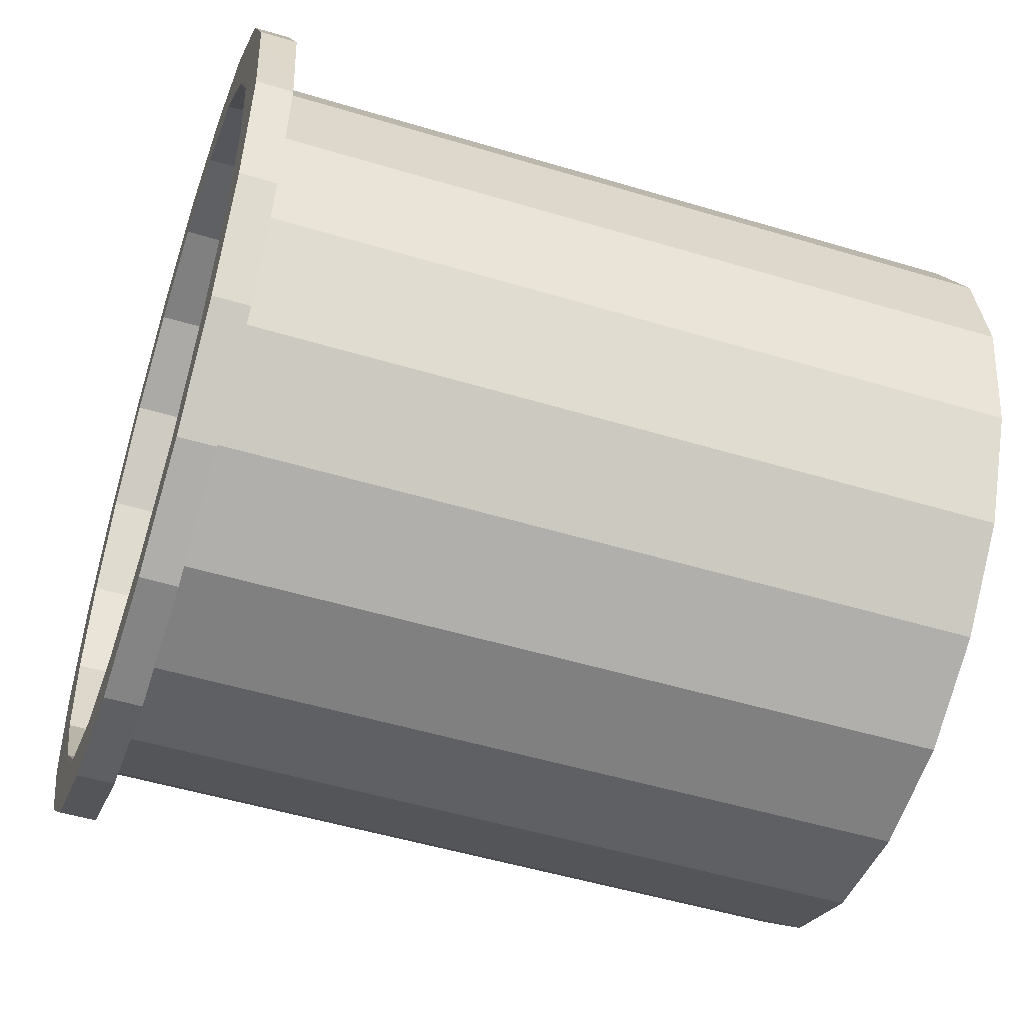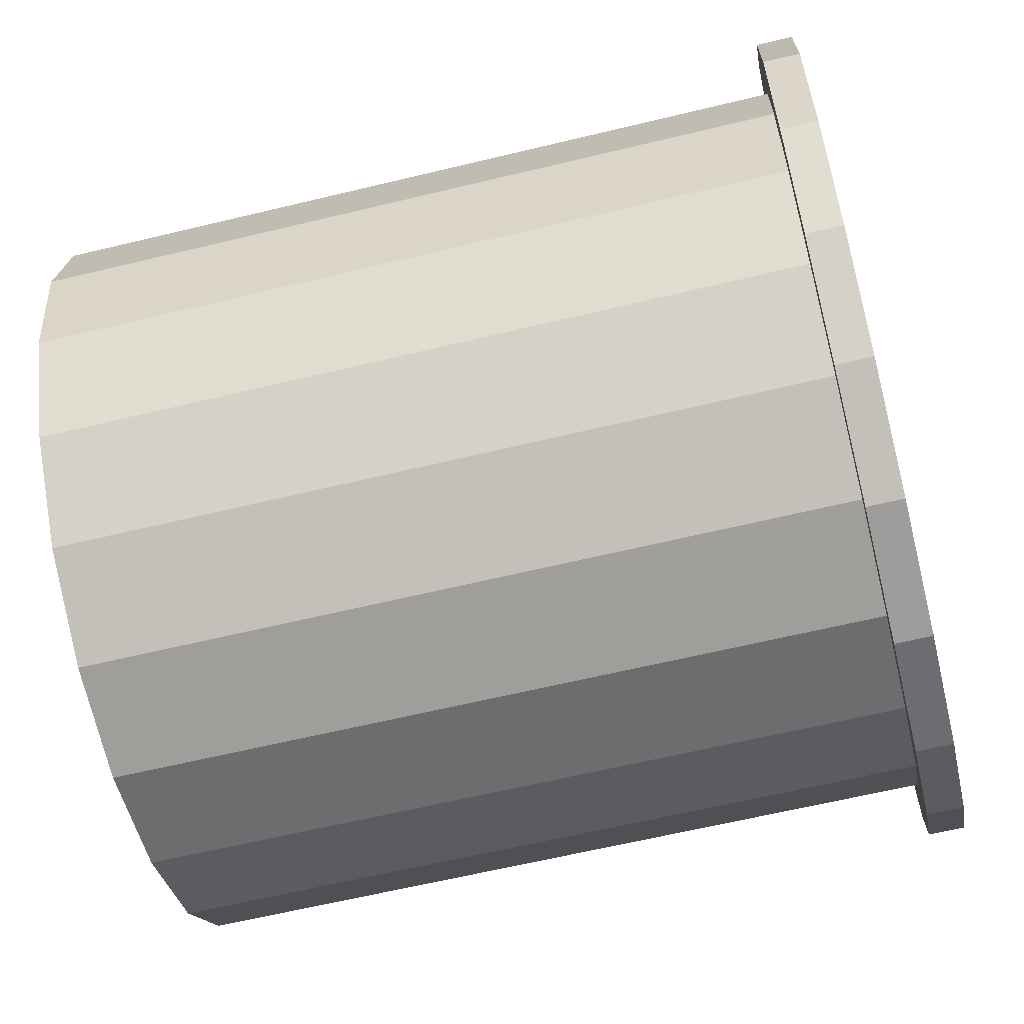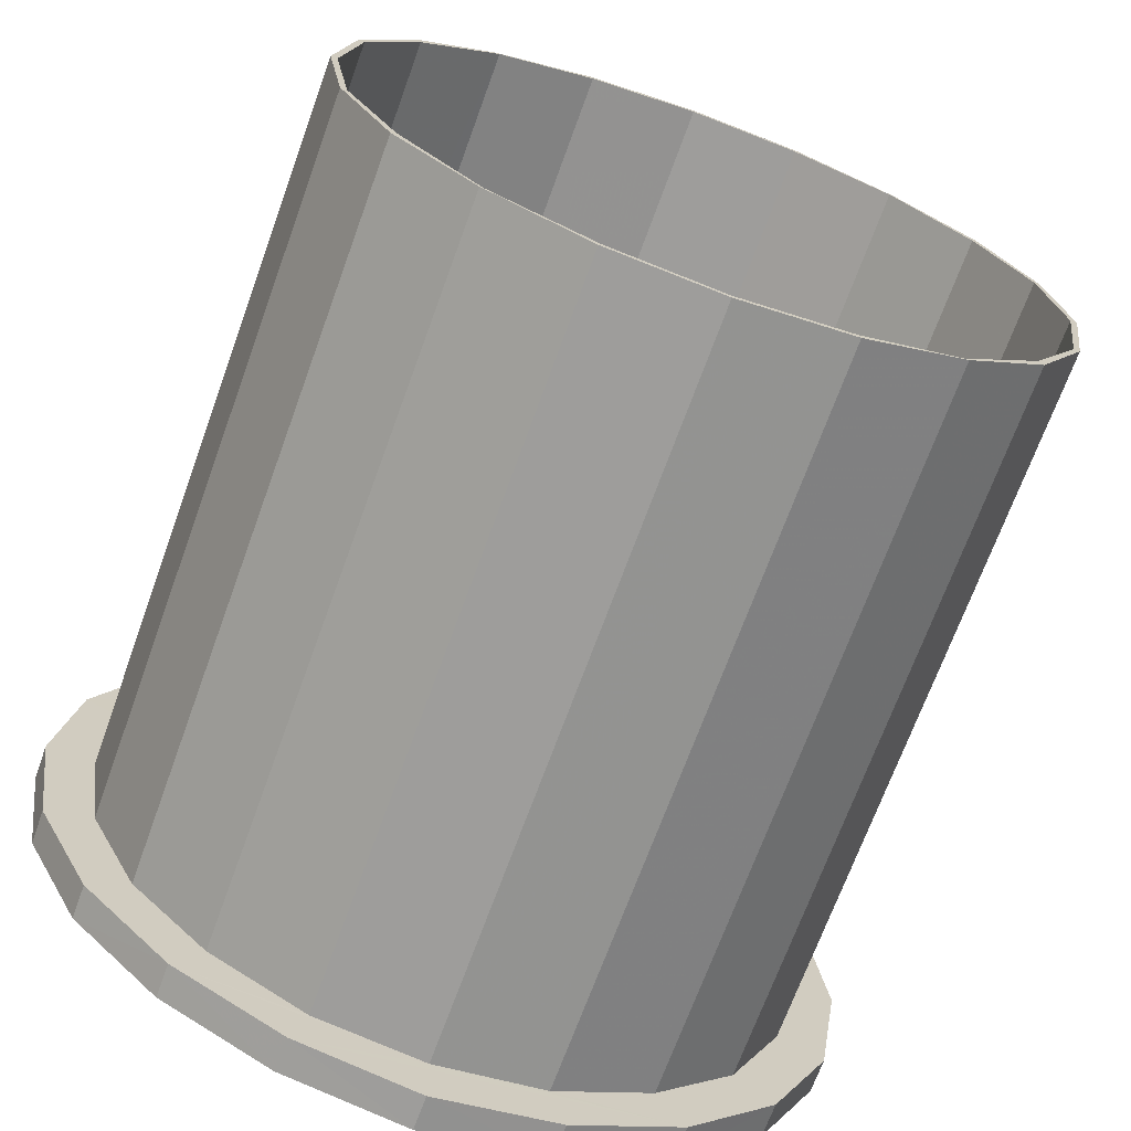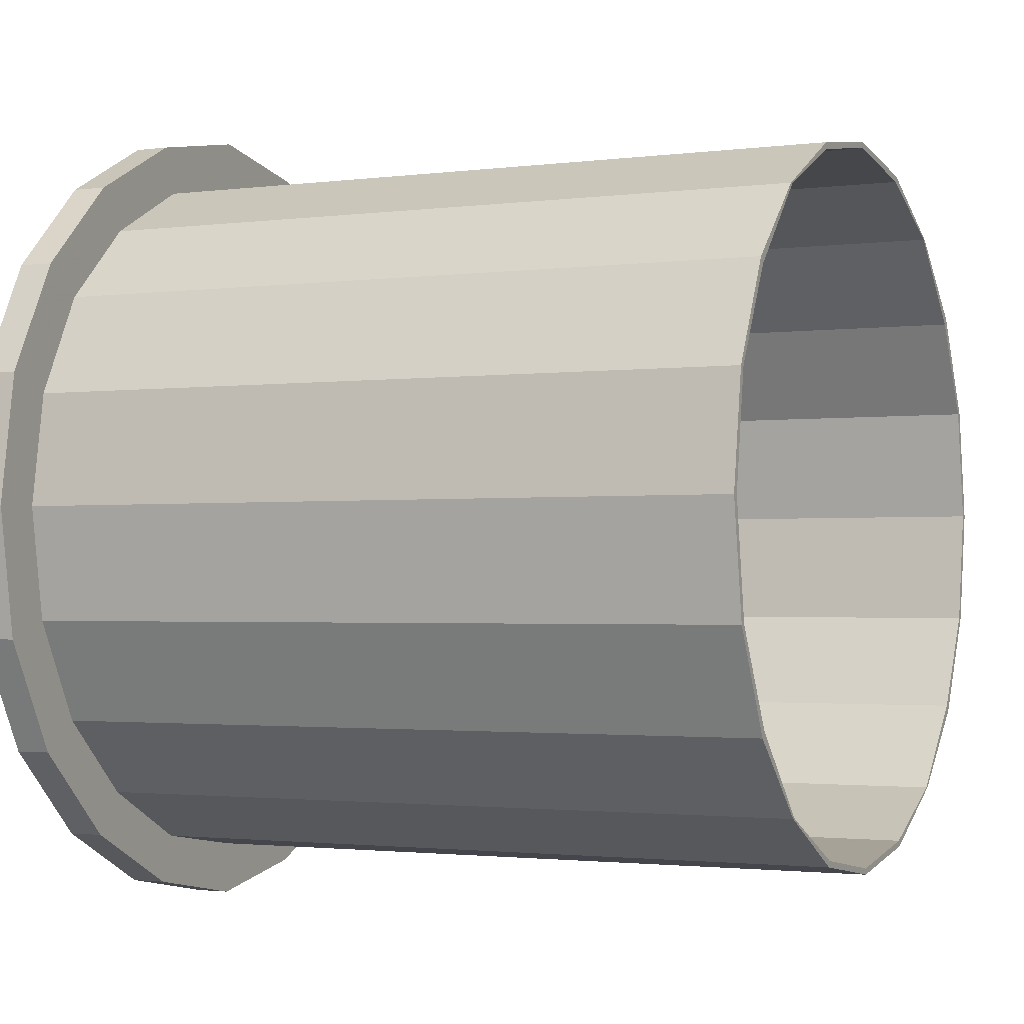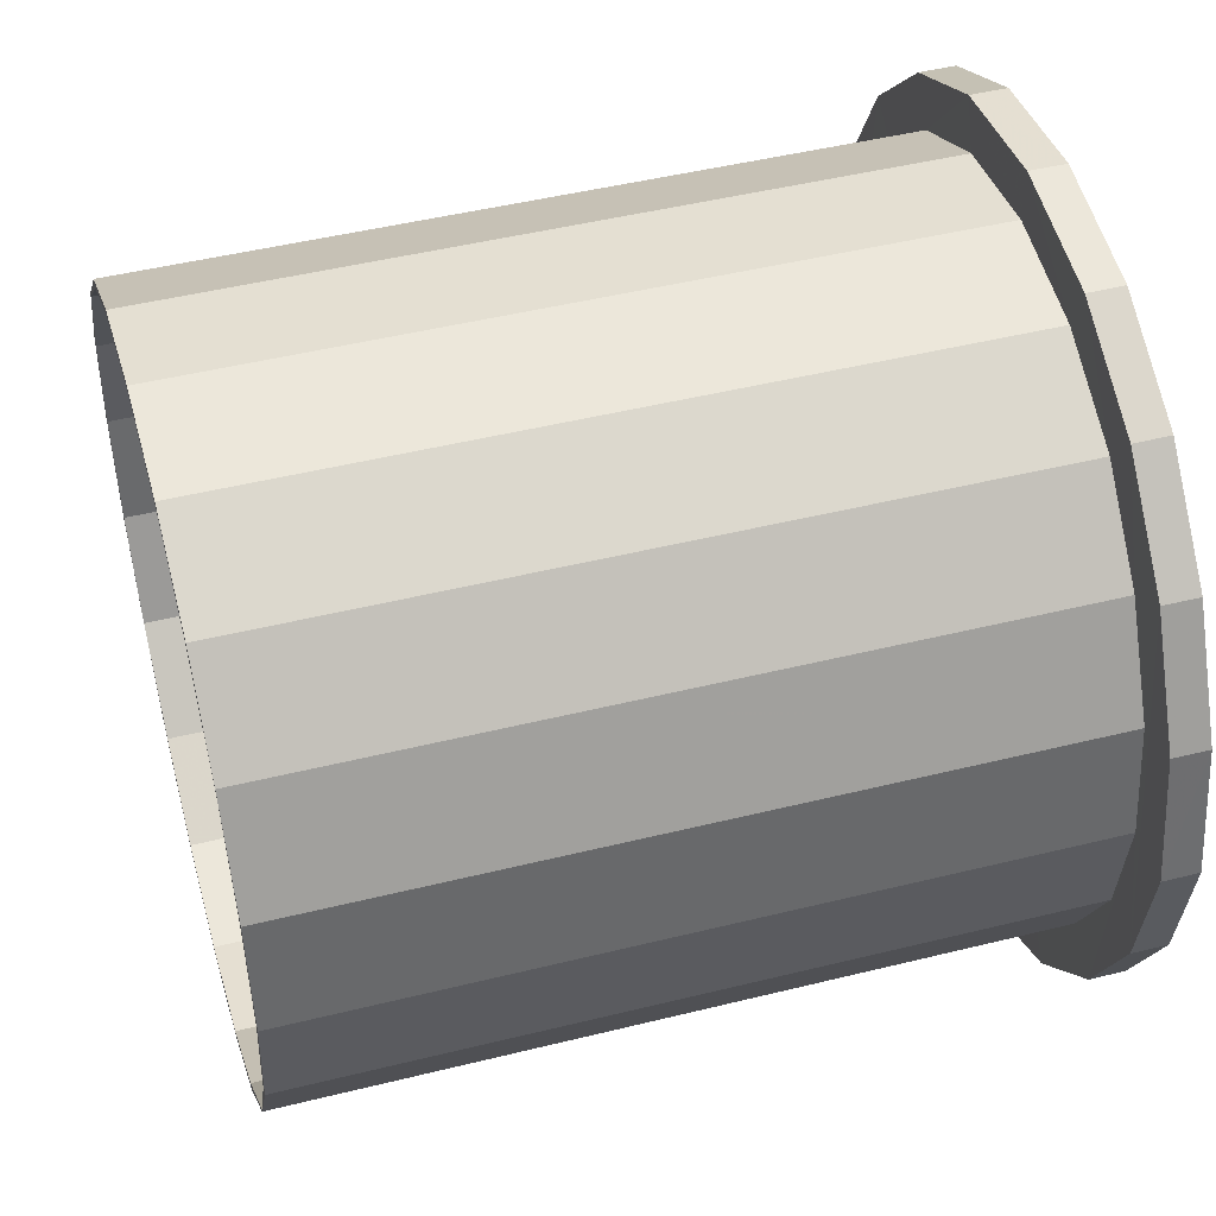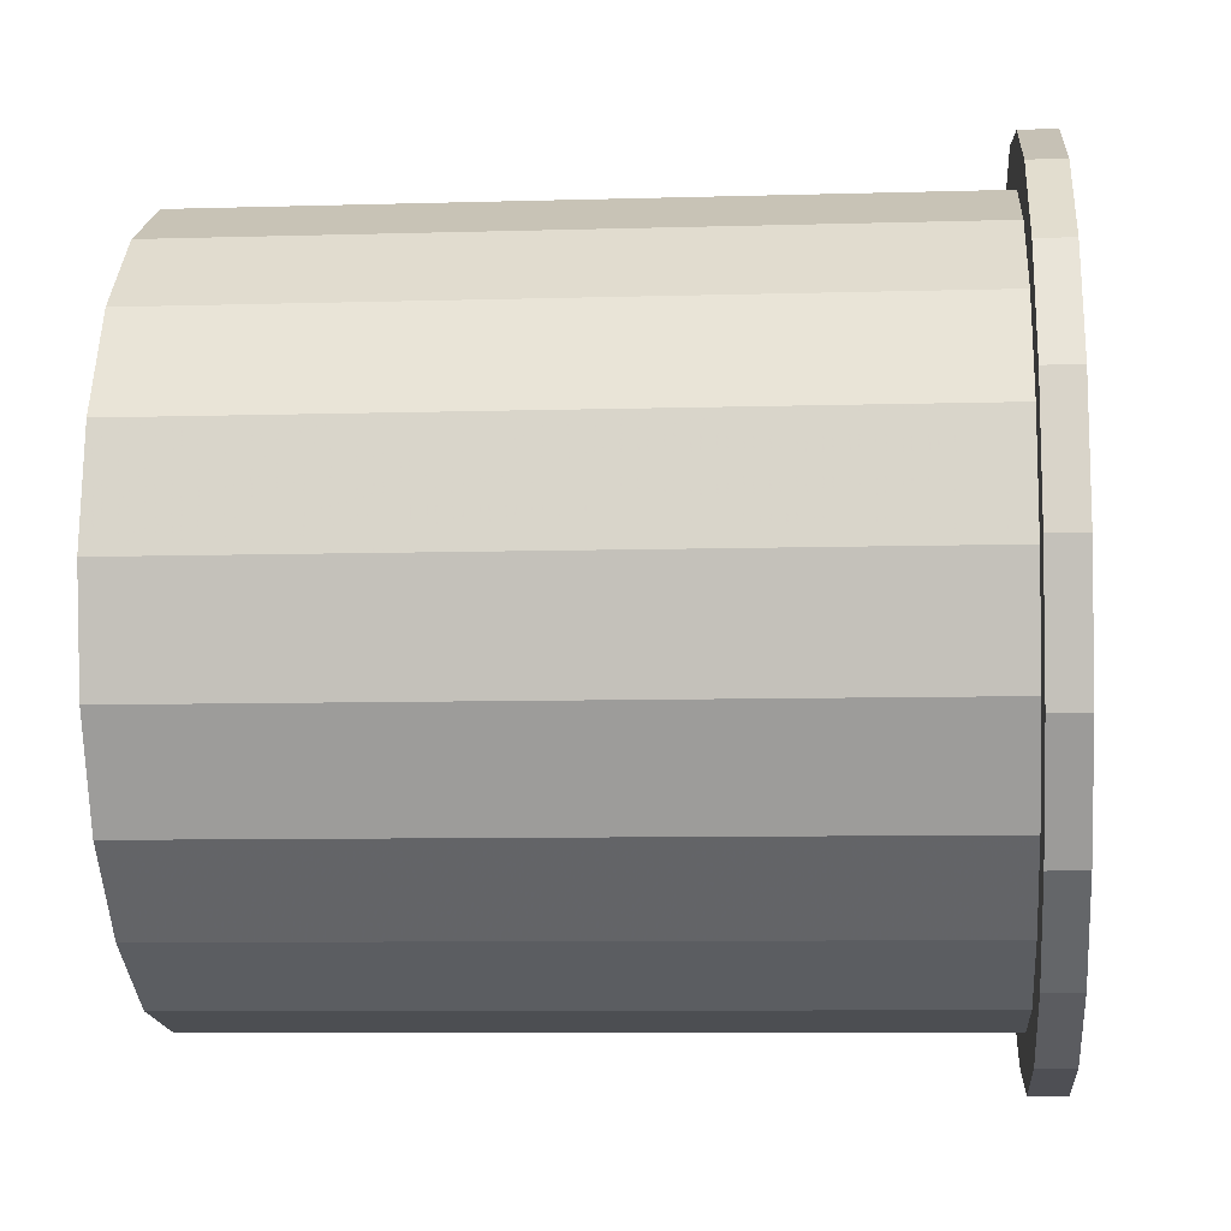
<metadata>
{"format":"obj","ext":"obj","renderer":"f3d","projection":"perspective","resolution":1024,"background":"white","views":[{"elev":-51.2,"azim":161.8,"up":"+Y"},{"elev":-62.4,"azim":13.8,"up":"+Z"},{"elev":-69.3,"azim":-109.9,"up":"+Y"},{"elev":-1.8,"azim":-154.4,"up":"+Y"},{"elev":46.9,"azim":-15.7,"up":"+Z"},{"elev":-7.9,"azim":4.8,"up":"+Y"}]}
</metadata>
<code>
o 12918
v 2163 1873 14.18
v 2163 1873 14.62
v 2163 1873 14.4
v 2163 1873 13.99
v 2163 1873 13.99
v 2163 1873 14.4
v 2163 1873 14.21
v 2163 1873 14.04
v 2163 1873 14.4
v 2163 1873 14.18
v 2163 1873 14.62
v 2163 1873 14.4
v 2163 1873 14.81
v 2163 1873 14.62
v 2163 1873 13.84
v 2163 1873 13.91
v 2163 1873 14.62
v 2163 1873 14.81
v 2163 1873 13.74
v 2163 1873 13.84
v 2163 1873 13.99
v 2163 1873 14.04
v 2163 1873 14.62
v 2163 1873 14.18
v 2163 1873 13.91
v 2163 1873 14.4
v 2163 1873 14.62
v 2163 1873 14.18
v 2163 1873 14.4
v 2163 1873 13.99
v 2163 1873 14.18
v 2163 1873 14.18
v 2163 1873 14.4
v 2163 1873 14.04
v 2163 1873 13.84
v 2163 1873 13.91
v 2163 1873 13.74
v 2163 1873 13.82
v 2163 1873 13.7
v 2162 1873 13.91
v 2162 1873 13.82
v 2163 1873 13.79
v 2162 1873 13.79
v 2163 1874 13.82
v 2163 1874 13.74
v 2162 1874 13.82
v 2163 1874 13.91
v 2162 1874 13.91
v 2163 1874 13.84
v 2163 1874 14.04
v 2163 1874 13.99
v 2162 1874 14.04
v 2162 1874 13.91
v 2162 1874 14.21
v 2162 1874 14.05
v 2162 1874 14.21
v 2162 1874 13.82
v 2162 1874 13.91
v 2162 1873 13.79
v 2162 1874 13.83
v 2162 1873 13.82
v 2162 1873 13.83
v 2163 1874 14.21
v 2163 1874 14.4
v 2162 1873 13.91
v 2162 1873 13.91
v 2162 1873 14.04
v 2162 1873 14.05
v 2163 1873 14.21
v 2162 1873 14.21
v 2162 1873 14.21
v 2163 1873 14.4
v 2162 1873 14.4
v 2163 1873 13.99
v 2163 1873 14.81
v 2163 1873 13.84
v 2163 1873 13.84
v 2163 1873 13.74
v 2163 1873 13.74
v 2163 1873 13.7
v 2163 1873 13.7
v 2163 1874 13.74
v 2163 1874 13.74
v 2163 1874 13.84
v 2163 1874 13.84
v 2163 1874 13.99
v 2163 1874 13.99
v 2163 1874 14.18
v 2163 1874 14.21
v 2163 1874 14.62
v 2163 1874 14.4
v 2162 1874 14.4
v 2162 1874 14.4
v 2162 1874 14.59
v 2162 1874 14.4
v 2162 1874 14.59
v 2163 1874 14.4
v 2162 1874 14.59
v 2162 1874 14.76
v 2163 1874 14.75
v 2163 1874 14.59
v 2162 1874 14.75
v 2162 1874 14.89
v 2162 1874 14.76
v 2163 1874 14.59
v 2162 1874 14.89
v 2163 1874 14.76
v 2163 1874 14.81
v 2163 1874 14.96
v 2163 1874 14.96
v 2163 1874 14.89
v 2163 1874 15.06
v 2163 1874 15.06
v 2163 1874 14.98
v 2162 1874 14.98
v 2162 1874 14.89
v 2163 1873 15.01
v 2163 1873 15.1
v 2162 1873 15.01
v 2162 1873 15
v 2163 1873 15.1
v 2163 1874 14.97
v 2163 1873 15
v 2162 1873 14.97
v 2162 1873 14.98
v 2163 1873 14.98
v 2163 1873 15.06
v 2163 1873 15.06
v 2163 1873 14.97
v 2163 1873 15.01
v 2162 1874 14.97
v 2163 1874 14.89
v 2163 1874 14.98
v 2163 1874 14.97
v 2163 1873 14.98
v 2162 1873 15
v 2162 1874 14.97
v 2163 1873 15
v 2162 1873 14.97
v 2163 1873 14.97
v 2162 1873 14.89
v 2163 1873 14.89
v 2162 1873 14.75
v 2163 1873 14.89
v 2163 1874 14.89
v 2162 1874 14.89
v 2163 1874 14.75
v 2162 1874 14.75
v 2163 1873 15.06
v 2163 1873 15.1
v 2163 1873 14.96
v 2163 1873 14.89
v 2162 1873 14.89
v 2163 1873 14.75
v 2162 1873 14.75
v 2163 1873 14.59
v 2163 1873 14.75
v 2162 1873 14.89
v 2162 1873 14.76
v 2163 1873 14.89
v 2162 1873 14.59
v 2162 1873 14.59
v 2163 1873 14.4
v 2162 1873 14.76
v 2162 1873 14.89
v 2163 1873 14.4
v 2163 1873 14.4
v 2162 1873 14.59
v 2163 1873 14.76
v 2163 1873 14.59
v 2162 1873 14.4
v 2162 1873 14.21
v 2162 1873 14.4
v 2163 1873 14.21
v 2163 1873 14.21
v 2163 1873 14.21
v 2163 1873 14.21
v 2162 1873 14.4
v 2162 1873 14.21
v 2162 1873 14.59
v 2162 1873 14.59
v 2163 1873 14.05
v 2163 1873 13.99
v 2163 1873 14.4
v 2163 1873 14.59
v 2163 1873 14.81
v 2163 1873 14.81
v 2163 1873 14.96
v 2163 1873 14.96
v 2163 1873 14.81
v 2163 1873 15.06
v 2163 1873 15.06
v 2163 1873 15.1
v 2163 1873 15.1
v 2163 1873 14.98
v 2163 1873 15.01
v 2163 1873 14.89
v 2163 1873 14.76
v 2162 1873 14.76
v 2163 1874 15.06
v 2163 1874 14.98
v 2163 1874 15.06
v 2163 1874 14.89
v 2163 1874 14.96
v 2163 1874 14.96
v 2163 1874 14.76
v 2162 1874 14.89
v 2163 1874 14.98
v 2163 1874 14.89
v 2163 1874 14.81
v 2163 1874 14.81
v 2163 1874 14.59
v 2162 1874 14.76
v 2162 1874 14.98
v 2163 1873 15.01
v 2162 1873 15.01
v 2163 1873 14.98
v 2162 1873 14.98
v 2163 1873 14.89
v 2162 1873 14.97
v 2162 1873 15
v 2162 1873 14.89
v 2162 1874 14.97
v 2162 1874 14.89
v 2162 1873 14.75
v 2162 1873 14.89
v 2163 1873 14.59
v 2162 1874 14.75
v 2162 1874 14.59
v 2162 1874 14.59
v 2162 1874 14.4
v 2163 1874 14.59
v 2163 1874 14.4
v 2163 1874 14.4
v 2163 1874 14.4
v 2163 1874 14.62
v 2163 1874 14.21
v 2162 1874 14.4
v 2163 1874 14.04
v 2162 1874 14.21
v 2162 1874 14.21
v 2162 1874 14.4
v 2163 1874 13.91
v 2162 1874 14.04
v 2162 1874 14.05
v 2162 1874 13.91
v 2162 1874 13.91
v 2163 1874 13.91
v 2162 1874 13.82
v 2162 1874 13.83
v 2163 1874 13.83
v 2163 1874 13.83
v 2163 1874 13.83
v 2163 1874 13.91
v 2163 1873 13.8
v 2163 1874 14.05
v 2163 1873 13.8
v 2163 1873 13.83
v 2163 1873 13.8
v 2162 1873 13.8
v 2162 1873 13.79
v 2162 1873 13.83
v 2163 1873 13.83
v 2163 1873 13.91
v 2162 1873 13.8
v 2163 1873 13.83
v 2163 1873 13.91
v 2163 1873 14.05
v 2163 1873 13.91
v 2162 1873 13.91
v 2162 1873 13.82
v 2163 1873 14.05
v 2163 1873 14.05
v 2162 1873 14.05
v 2162 1873 14.05
v 2162 1873 13.91
v 2162 1873 14.04
v 2162 1873 14.21
v 2162 1873 14.21
v 2162 1873 14.4
v 2163 1873 14.21
v 2163 1873 14.04
v 2163 1873 13.91
v 2163 1873 14.4
v 2163 1873 13.82
v 2163 1873 13.74
v 2163 1873 14.59
v 2162 1873 14.4
v 2163 1873 13.79
v 2163 1873 13.7
v 2163 1874 13.82
v 2163 1874 13.91
v 2163 1874 13.74
v 2163 1874 13.84
v 2163 1874 14.04
v 2163 1874 13.99
v 2163 1874 14.21
v 2163 1874 14.18
v 2163 1874 14.4
v 2163 1874 13.99
v 2163 1874 14.18
v 2163 1874 14.4
v 2163 1874 14.4
v 2163 1874 14.62
v 2163 1874 14.18
v 2163 1874 14.4
v 2163 1874 14.81
v 2163 1874 14.59
v 2163 1874 14.59
v 2163 1874 14.4
v 2163 1874 14.96
v 2163 1874 14.76
v 2163 1874 14.81
v 2163 1874 14.75
v 2163 1874 14.89
v 2163 1874 15.06
v 2163 1874 14.62
v 2163 1874 14.4
v 2163 1874 14.81
v 2163 1874 14.62
v 2163 1874 14.4
v 2163 1874 14.4
v 2163 1874 14.18
v 2163 1874 14.21
v 2162 1874 14.21
v 2162 1874 14.05
v 2163 1874 14.21
v 2163 1874 14.04
v 2163 1874 13.99
v 2163 1874 13.84
v 2163 1874 14.21
v 2163 1874 14.05
v 2163 1874 13.91
v 2163 1874 13.91
v 2163 1874 13.74
v 2163 1873 13.7
v 2163 1873 13.79
v 2163 1873 13.82
v 2163 1873 13.83
v 2163 1873 13.8
v 2163 1873 13.91
v 2163 1874 13.82
v 2163 1874 13.91
v 2163 1874 13.83
v 2163 1873 14.76
v 2163 1873 14.4
v 2163 1873 14.59
v 2163 1873 14.75
v 2163 1873 14.96
v 2163 1873 14.96
f 1 2 3
f 1 4 5
f 4 6 7
f 4 7 8
f 9 10 1
f 11 12 9
f 13 14 11
f 15 8 16
f 10 17 18
f 15 19 20
f 4 20 21
f 22 21 20
f 23 24 21
f 25 20 19
f 26 23 27
f 28 29 26
f 30 31 28
f 27 32 33
f 30 34 35
f 35 36 37
f 37 38 39
f 38 40 41
f 42 41 43
f 39 44 45
f 44 43 46
f 47 46 48
f 45 47 49
f 49 50 51
f 52 47 53
f 54 50 52
f 53 55 52
f 52 56 54
f 57 58 53
f 59 60 57
f 61 62 59
f 63 64 56
f 65 66 61
f 67 68 65
f 65 34 67
f 67 69 70
f 70 71 67
f 70 72 73
f 72 74 32
f 10 75 72
f 76 74 77
f 78 77 79
f 80 79 81
f 82 81 83
f 84 83 85
f 86 85 87
f 88 86 51
f 51 89 88
f 88 90 91
f 92 89 54
f 54 93 92
f 93 94 95
f 96 97 92
f 98 99 94
f 100 98 101
f 102 103 99
f 104 105 96
f 106 107 104
f 105 108 90
f 107 109 108
f 110 108 109
f 111 112 109
f 113 109 112
f 114 103 115
f 116 115 103
f 117 118 112
f 117 115 119
f 120 119 115
f 121 112 118
f 120 122 123
f 124 125 119
f 126 119 125
f 126 127 118
f 128 118 127
f 124 123 129
f 130 123 122
f 130 129 123
f 131 132 122
f 133 122 132
f 121 130 133
f 130 134 133
f 121 135 130
f 134 136 137
f 138 139 136
f 135 140 130
f 140 141 139
f 142 143 141
f 144 142 135
f 128 144 135
f 145 137 146
f 147 146 148
f 149 135 150
f 151 144 149
f 135 152 129
f 153 129 152
f 144 154 152
f 155 152 154
f 156 155 157
f 153 158 125
f 155 159 158
f 160 125 158
f 161 162 159
f 163 161 156
f 164 160 165
f 166 161 167
f 168 169 164
f 73 170 168
f 168 171 73
f 171 172 173
f 174 171 163
f 175 171 176
f 163 177 174
f 178 175 179
f 180 166 178
f 178 181 180
f 176 177 22
f 174 22 182
f 182 71 174
f 177 183 22
f 184 183 177
f 23 183 184
f 177 167 184
f 167 185 184
f 184 186 2
f 187 184 185
f 188 186 189
f 27 187 190
f 191 189 192
f 193 192 194
f 195 193 196
f 197 191 195
f 198 188 197
f 197 199 198
f 196 200 201
f 200 194 202
f 201 200 203
f 204 202 205
f 203 204 206
f 206 207 203
f 207 208 209
f 210 205 211
f 206 210 212
f 212 213 206
f 214 215 208
f 216 217 215
f 218 219 217
f 220 216 221
f 222 218 220
f 221 214 223
f 223 214 224
f 225 226 222
f 180 199 225
f 225 227 180
f 224 207 228
f 228 213 229
f 229 147 228
f 229 230 231
f 231 232 229
f 233 232 93
f 101 233 234
f 235 230 212
f 212 236 235
f 237 238 235
f 239 240 237
f 240 241 242
f 243 244 239
f 244 245 241
f 246 247 245
f 248 245 247
f 249 250 247
f 251 247 250
f 58 251 248
f 248 251 252
f 248 253 254
f 251 255 253
f 55 248 256
f 60 257 251
f 257 258 255
f 251 257 259
f 257 250 260
f 261 260 250
f 261 262 260
f 263 260 262
f 263 264 258
f 265 263 257
f 257 263 266
f 267 268 264
f 62 267 263
f 263 267 269
f 267 262 270
f 271 270 262
f 66 272 267
f 267 272 273
f 272 71 273
f 272 270 274
f 179 272 275
f 276 274 270
f 277 278 274
f 279 280 278
f 281 277 282
f 282 276 283
f 284 279 281
f 276 285 16
f 286 16 285
f 287 288 284
f 284 75 287
f 287 75 198
f 198 181 287
f 271 289 285
f 290 285 289
f 290 289 291
f 261 291 289
f 249 292 291
f 293 291 292
f 294 292 295
f 296 295 297
f 298 297 299
f 300 298 301
f 298 97 236
f 301 302 303
f 303 236 304
f 304 305 306
f 304 210 307
f 307 308 304
f 308 309 310
f 311 312 307
f 313 312 308
f 312 232 308
f 312 314 309
f 116 314 132
f 315 132 314
f 110 315 312
f 315 147 312
f 316 315 311
f 150 133 316
f 133 145 315
f 113 133 315
f 317 308 318
f 308 64 318
f 319 317 320
f 320 321 322
f 317 318 323
f 322 323 88
f 324 323 318
f 64 324 318
f 325 64 231
f 326 327 325
f 327 328 324
f 328 86 324
f 324 329 305
f 328 330 329
f 294 329 330
f 331 324 234
f 234 63 331
f 332 328 331
f 331 55 332
f 332 248 333
f 333 334 332
f 334 84 328
f 256 334 328
f 334 335 330
f 293 330 335
f 290 335 336
f 337 336 335
f 286 336 19
f 338 19 336
f 266 338 337
f 338 80 337
f 339 337 340
f 341 338 339
f 182 25 341
f 25 78 338
f 269 25 338
f 273 22 25
f 22 76 25
f 259 337 342
f 337 82 342
f 342 82 334
f 343 342 334
f 340 342 344
f 344 342 333
f 187 185 345
f 185 227 345
f 185 346 347
f 345 347 154
f 13 345 151
f 345 348 144
f 349 345 144
f 349 127 350
f 160 350 127
f 187 350 18
f 169 18 350

</code>
